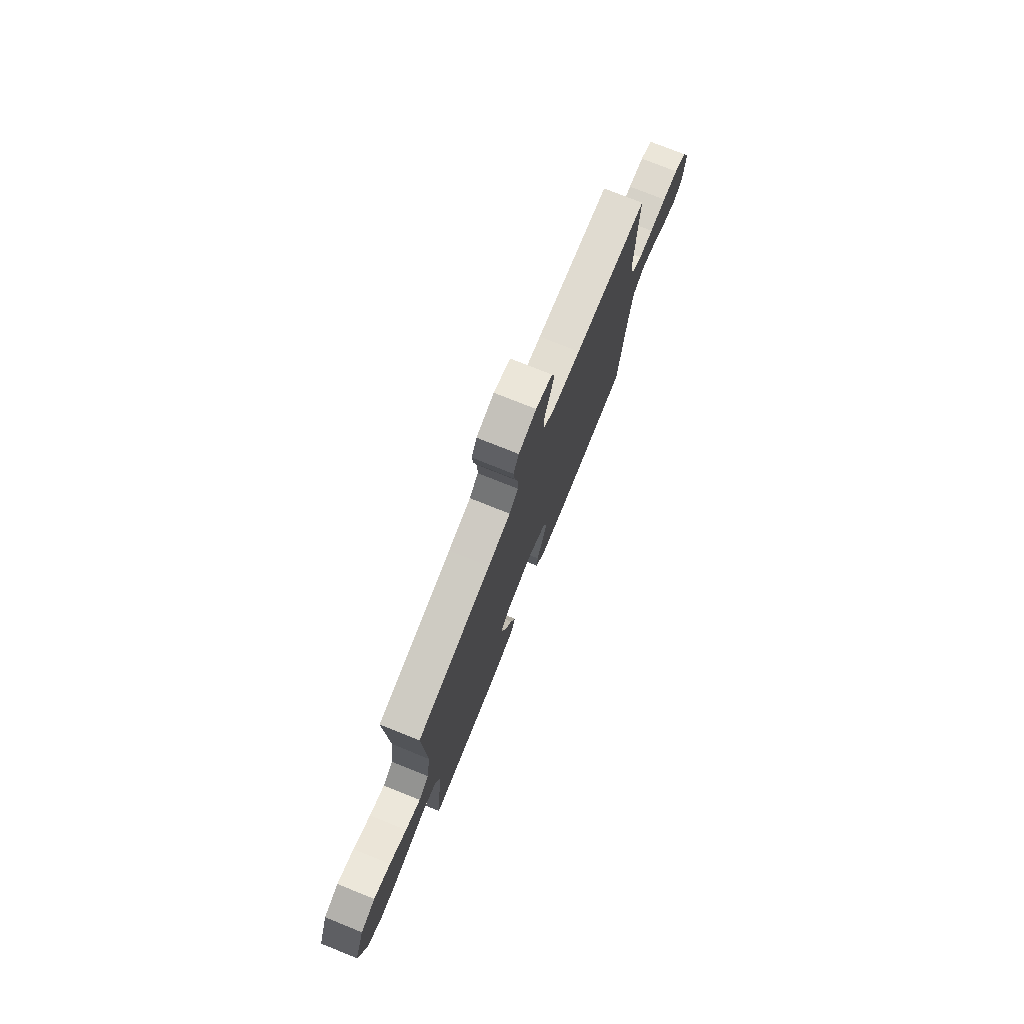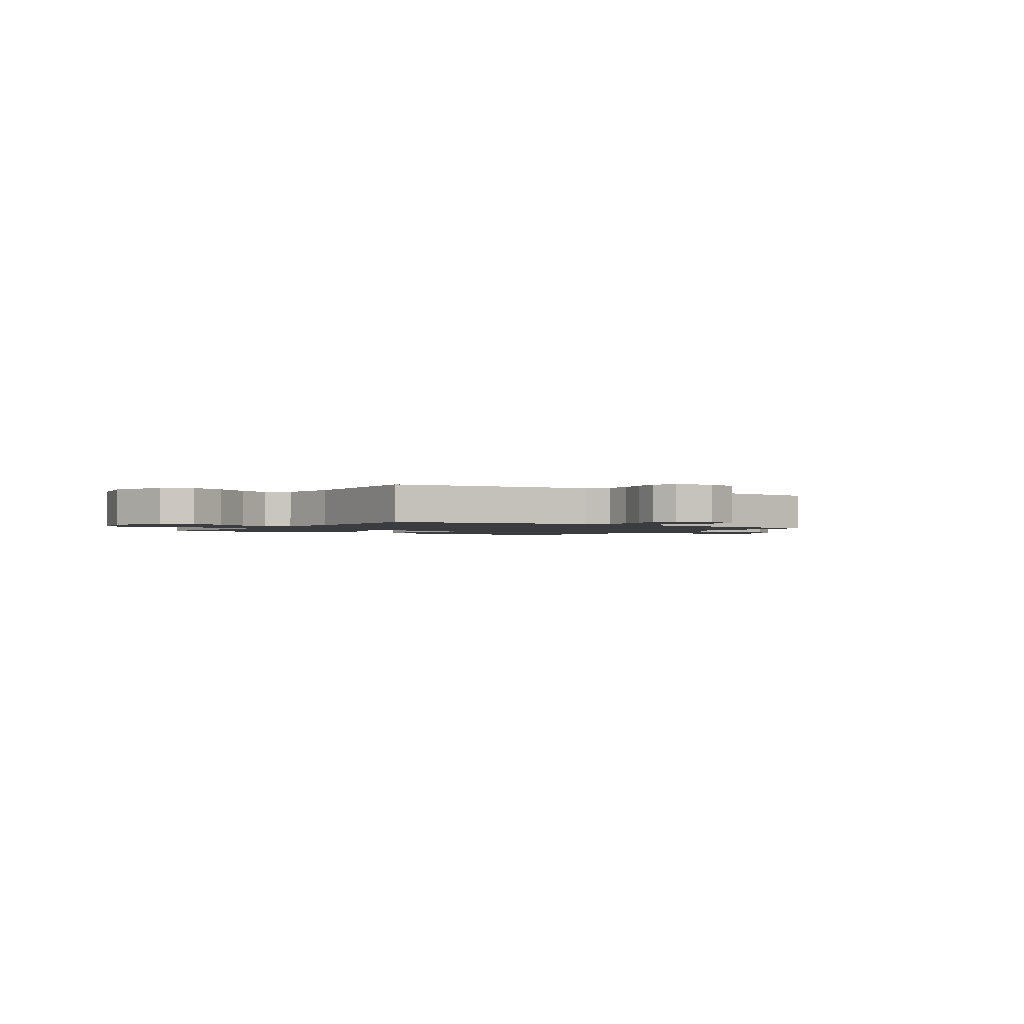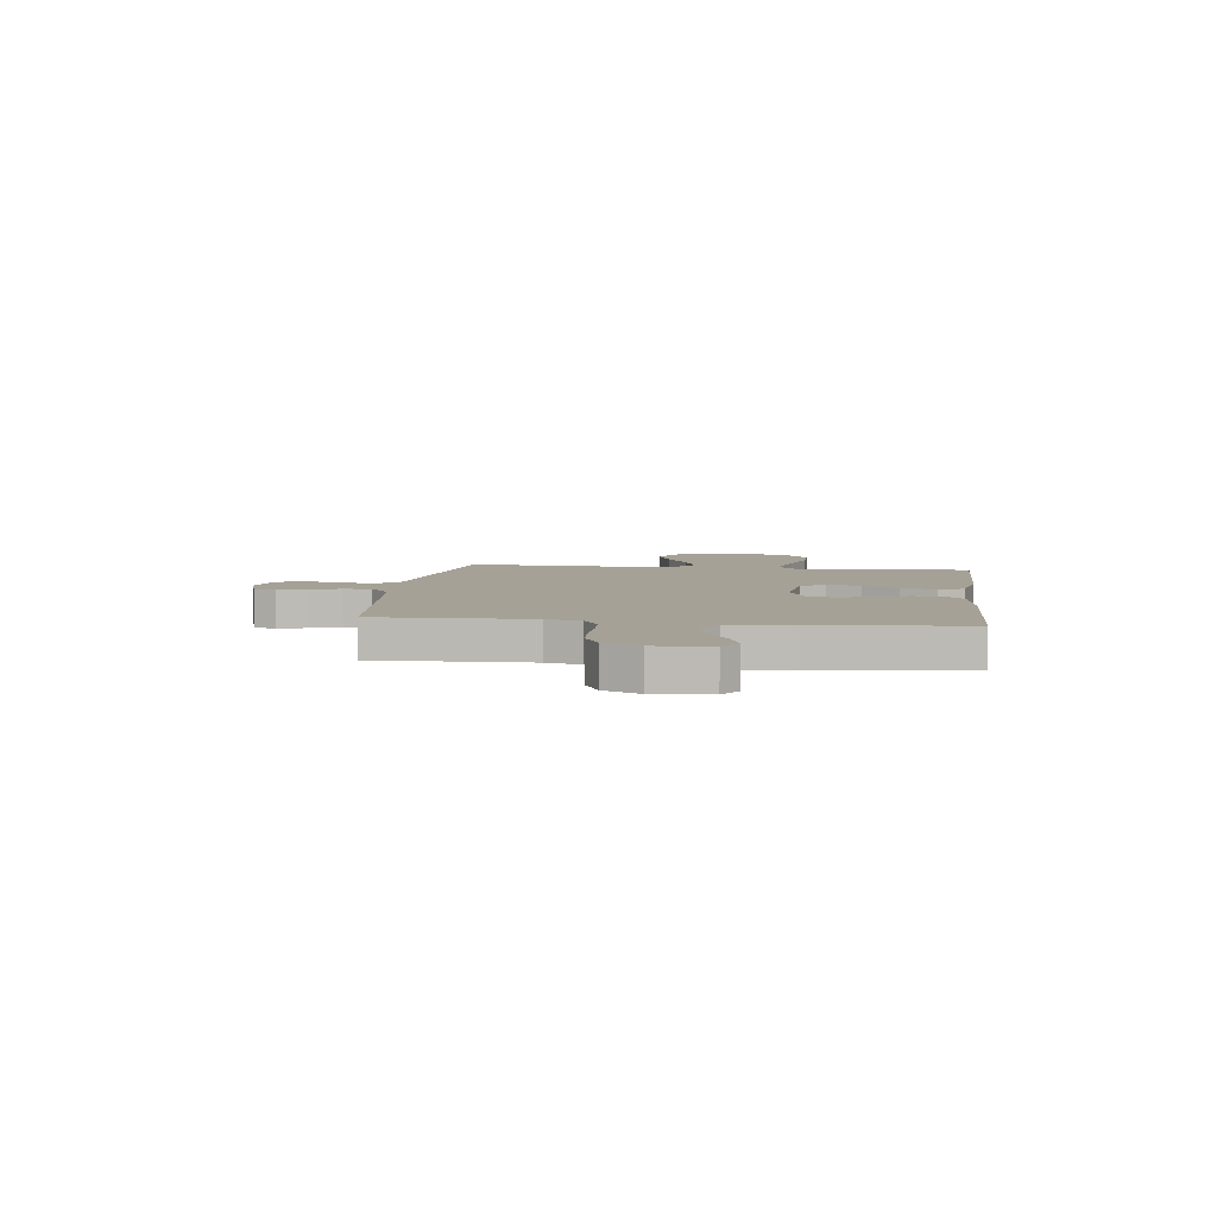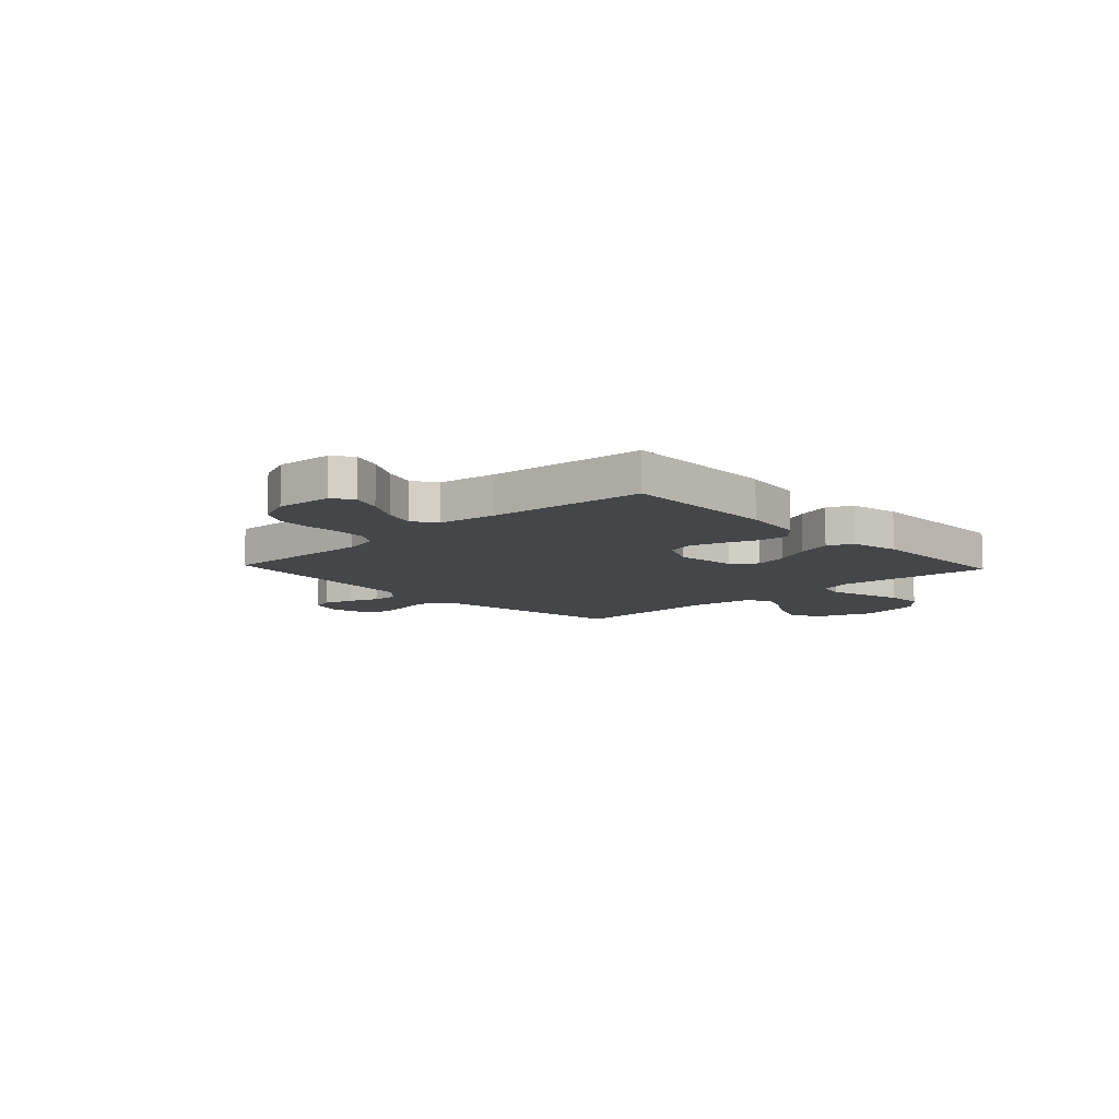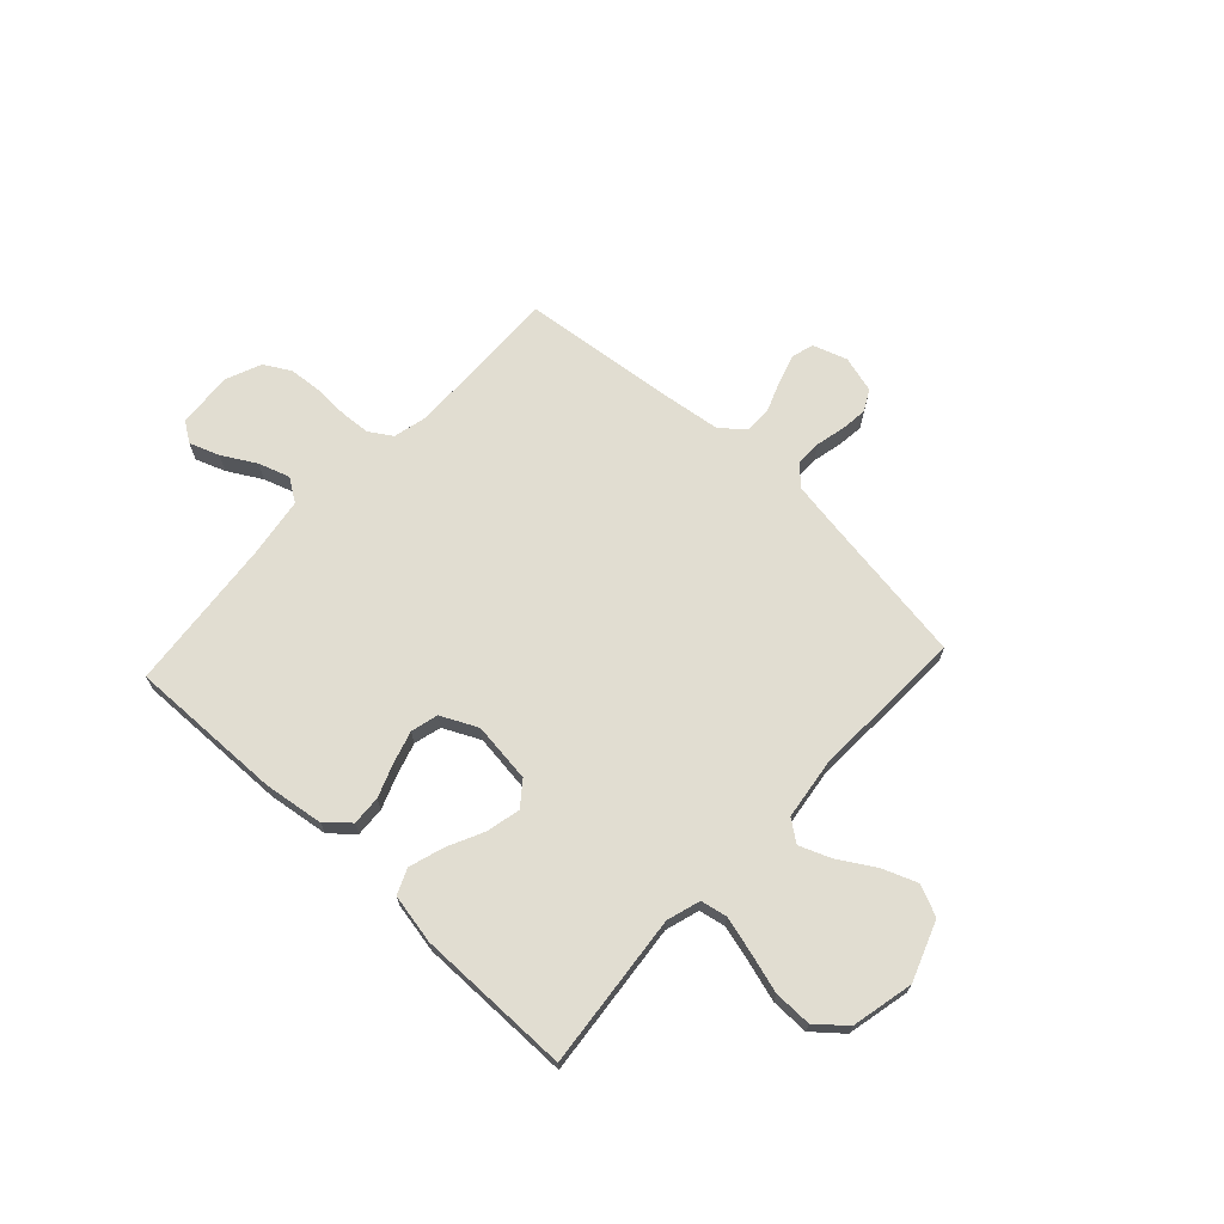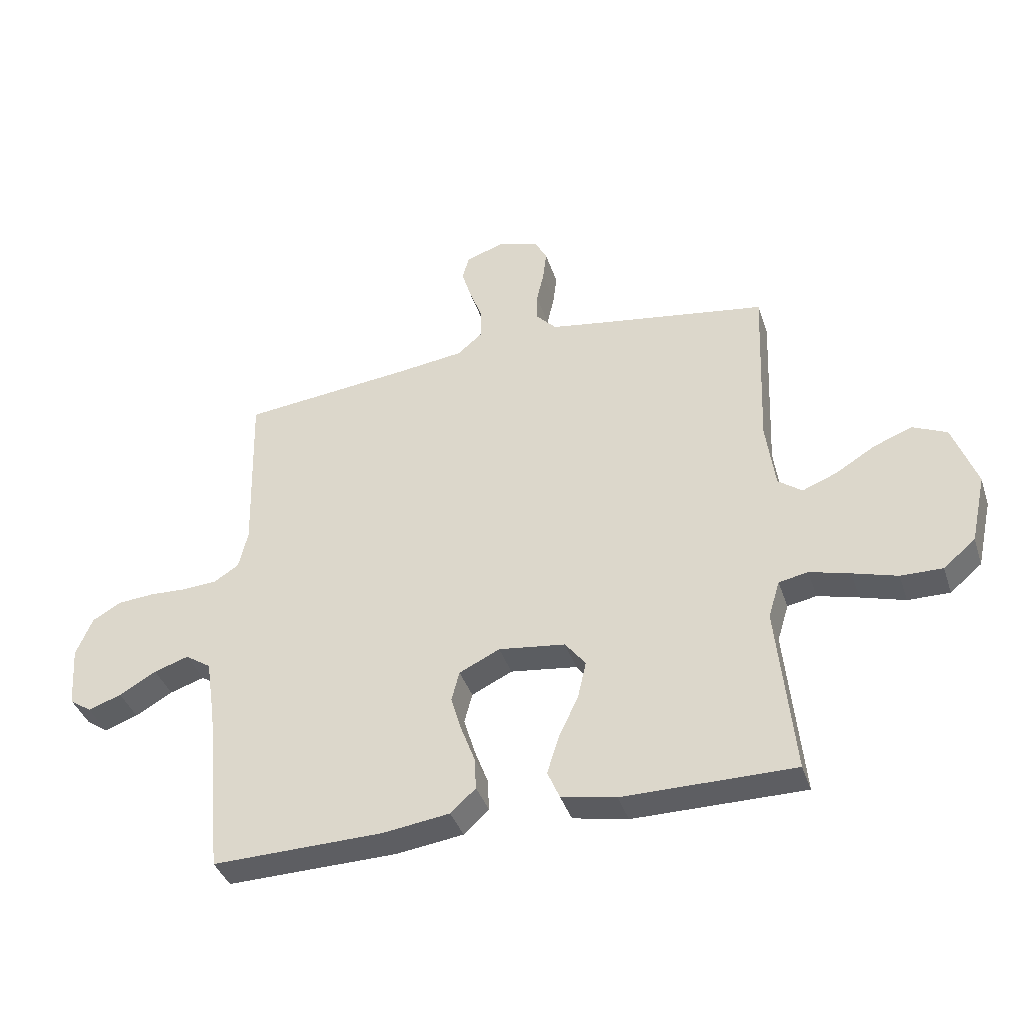
<metadata>
{"format":"obj","ext":"obj","renderer":"f3d","projection":"perspective","resolution":1024,"background":"white","views":[{"elev":76.0,"azim":-68.1,"up":"+Z"},{"elev":-1.7,"azim":-33.6,"up":"+Y"},{"elev":6.0,"azim":97.3,"up":"+Y"},{"elev":-9.7,"azim":133.2,"up":"+Y"},{"elev":68.9,"azim":-137.2,"up":"+Y"},{"elev":-38.9,"azim":-162.5,"up":"+Z"}]}
</metadata>
<code>
v -0.5 0.07 -0.5
v -0.47 0.07 -0.2
v -0.49 0.07 -0.135
v -0.541 0.07 -0.125
v -0.612 0.07 -0.144
v -0.69 0.07 -0.167
v -0.763 0.07 -0.168
v -0.819 0.07 -0.121
v -0.846 0.07 0
v -0.804 0.07 0.115
v -0.744 0.07 0.142
v -0.676 0.07 0.116
v -0.607 0.07 0.074
v -0.546 0.07 0.05
v -0.504 0.07 0.081
v -0.488 0.07 0.2
v -0.5 0.07 0.5
v -0.2 0.07 0.546
v -0.109 0.07 0.561
v -0.074 0.07 0.598
v -0.074 0.07 0.648
v -0.087 0.07 0.705
v -0.093 0.07 0.757
v -0.071 0.07 0.798
v 0 0.07 0.818
v 0.067 0.07 0.796
v 0.079 0.07 0.753
v 0.062 0.07 0.697
v 0.04 0.07 0.639
v 0.039 0.07 0.585
v 0.084 0.07 0.547
v 0.2 0.07 0.532
v 0.5 0.07 0.5
v 0.492 0.07 0.2
v 0.508 0.07 0.132
v 0.552 0.07 0.104
v 0.611 0.07 0.1
v 0.678 0.07 0.103
v 0.742 0.07 0.098
v 0.793 0.07 0.069
v 0.822 0.07 0
v 0.814 0.07 -0.108
v 0.775 0.07 -0.135
v 0.717 0.07 -0.114
v 0.652 0.07 -0.077
v 0.591 0.07 -0.057
v 0.546 0.07 -0.087
v 0.529 0.07 -0.2
v 0.5 0.07 -0.5
v 0.2 0.07 -0.494
v 0.083 0.07 -0.478
v 0.039 0.07 -0.438
v 0.042 0.07 -0.381
v 0.066 0.07 -0.317
v 0.085 0.07 -0.254
v 0.071 0.07 -0.201
v 0 0.07 -0.167
v -0.117 0.07 -0.182
v -0.153 0.07 -0.228
v -0.138 0.07 -0.294
v -0.104 0.07 -0.365
v -0.083 0.07 -0.432
v -0.104 0.07 -0.481
v -0.2 0.07 -0.5
v -0.5 0 -0.5
v -0.47 0 -0.2
v -0.49 0 -0.135
v -0.541 0 -0.125
v -0.612 0 -0.144
v -0.69 0 -0.167
v -0.763 0 -0.168
v -0.819 0 -0.121
v -0.846 0 0
v -0.804 0 0.115
v -0.744 0 0.142
v -0.676 0 0.116
v -0.607 0 0.074
v -0.546 0 0.05
v -0.504 0 0.081
v -0.488 0 0.2
v -0.5 0 0.5
v -0.2 0 0.546
v -0.109 0 0.561
v -0.074 0 0.598
v -0.074 0 0.648
v -0.087 0 0.705
v -0.093 0 0.757
v -0.071 0 0.798
v 0 0 0.818
v 0.067 0 0.796
v 0.079 0 0.753
v 0.062 0 0.697
v 0.04 0 0.639
v 0.039 0 0.585
v 0.084 0 0.547
v 0.2 0 0.532
v 0.5 0 0.5
v 0.492 0 0.2
v 0.508 0 0.132
v 0.552 0 0.104
v 0.611 0 0.1
v 0.678 0 0.103
v 0.742 0 0.098
v 0.793 0 0.069
v 0.822 0 0
v 0.814 0 -0.108
v 0.775 0 -0.135
v 0.717 0 -0.114
v 0.652 0 -0.077
v 0.591 0 -0.057
v 0.546 0 -0.087
v 0.529 0 -0.2
v 0.5 0 -0.5
v 0.2 0 -0.494
v 0.083 0 -0.478
v 0.039 0 -0.438
v 0.042 0 -0.381
v 0.066 0 -0.317
v 0.085 0 -0.254
v 0.071 0 -0.201
v 0 0 -0.167
v -0.117 0 -0.182
v -0.153 0 -0.228
v -0.138 0 -0.294
v -0.104 0 -0.365
v -0.083 0 -0.432
v -0.104 0 -0.481
v -0.2 0 -0.5
f 63 64 1 2
f 60 61 62 63
f 59 60 63 2
f 58 59 2 3
f 57 58 3 4
f 51 52 53 54
f 51 54 55
f 48 49 50 51
f 47 48 51 55
f 46 47 55 56
f 42 43 44 45
f 42 45 46
f 41 42 46
f 40 41 46
f 37 38 39 40
f 36 37 40 46
f 35 36 46 56
f 32 33 34
f 31 32 34 35
f 30 31 35 56
f 26 27 28 29
f 24 25 26 29
f 24 29 30
f 21 22 23 24
f 20 21 24 30
f 19 20 30 56
f 16 17 18
f 15 16 18 19
f 10 11 12 13
f 10 13 14
f 9 10 14
f 8 9 14
f 5 6 7 8
f 4 5 8 14
f 57 4 14 15
f 15 19 56 57
f 66 65 128 127
f 127 126 125 124
f 66 127 124 123
f 67 66 123 122
f 68 67 122 121
f 118 117 116 115
f 119 118 115
f 115 114 113 112
f 119 115 112 111
f 120 119 111 110
f 109 108 107 106
f 110 109 106
f 110 106 105
f 110 105 104
f 104 103 102 101
f 110 104 101 100
f 120 110 100 99
f 98 97 96
f 99 98 96 95
f 120 99 95 94
f 93 92 91 90
f 93 90 89 88
f 94 93 88
f 88 87 86 85
f 94 88 85 84
f 120 94 84 83
f 82 81 80
f 83 82 80 79
f 77 76 75 74
f 78 77 74
f 78 74 73
f 78 73 72
f 72 71 70 69
f 78 72 69 68
f 79 78 68 121
f 121 120 83 79
f 1 65 66 2
f 2 66 67 3
f 3 67 68 4
f 4 68 69 5
f 5 69 70 6
f 6 70 71 7
f 7 71 72 8
f 8 72 73 9
f 9 73 74 10
f 10 74 75 11
f 11 75 76 12
f 12 76 77 13
f 13 77 78 14
f 14 78 79 15
f 15 79 80 16
f 16 80 81 17
f 17 81 82 18
f 18 82 83 19
f 19 83 84 20
f 20 84 85 21
f 21 85 86 22
f 22 86 87 23
f 23 87 88 24
f 24 88 89 25
f 25 89 90 26
f 26 90 91 27
f 27 91 92 28
f 28 92 93 29
f 29 93 94 30
f 30 94 95 31
f 31 95 96 32
f 32 96 97 33
f 33 97 98 34
f 34 98 99 35
f 35 99 100 36
f 36 100 101 37
f 37 101 102 38
f 38 102 103 39
f 39 103 104 40
f 40 104 105 41
f 41 105 106 42
f 42 106 107 43
f 43 107 108 44
f 44 108 109 45
f 45 109 110 46
f 46 110 111 47
f 47 111 112 48
f 48 112 113 49
f 49 113 114 50
f 50 114 115 51
f 51 115 116 52
f 52 116 117 53
f 53 117 118 54
f 54 118 119 55
f 55 119 120 56
f 56 120 121 57
f 57 121 122 58
f 58 122 123 59
f 59 123 124 60
f 60 124 125 61
f 61 125 126 62
f 62 126 127 63
f 63 127 128 64
f 64 128 65 1

</code>
